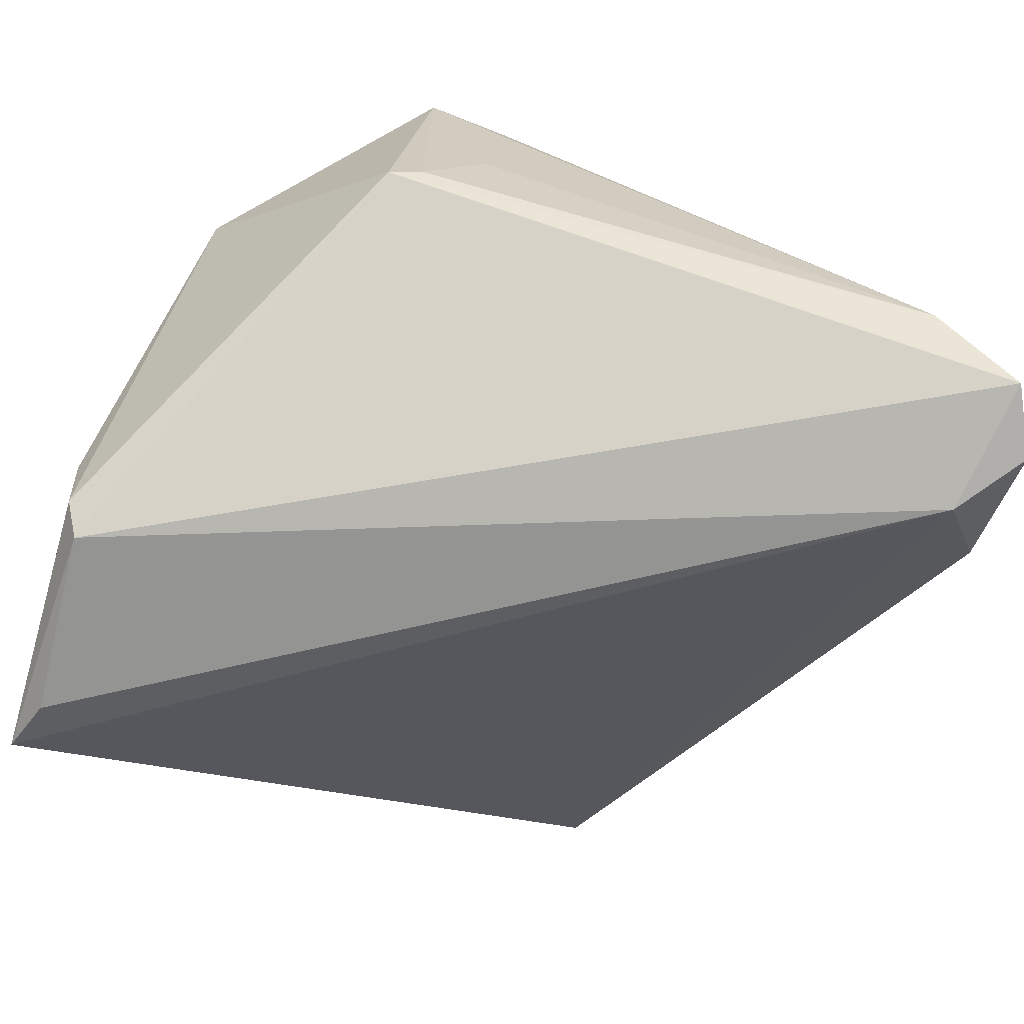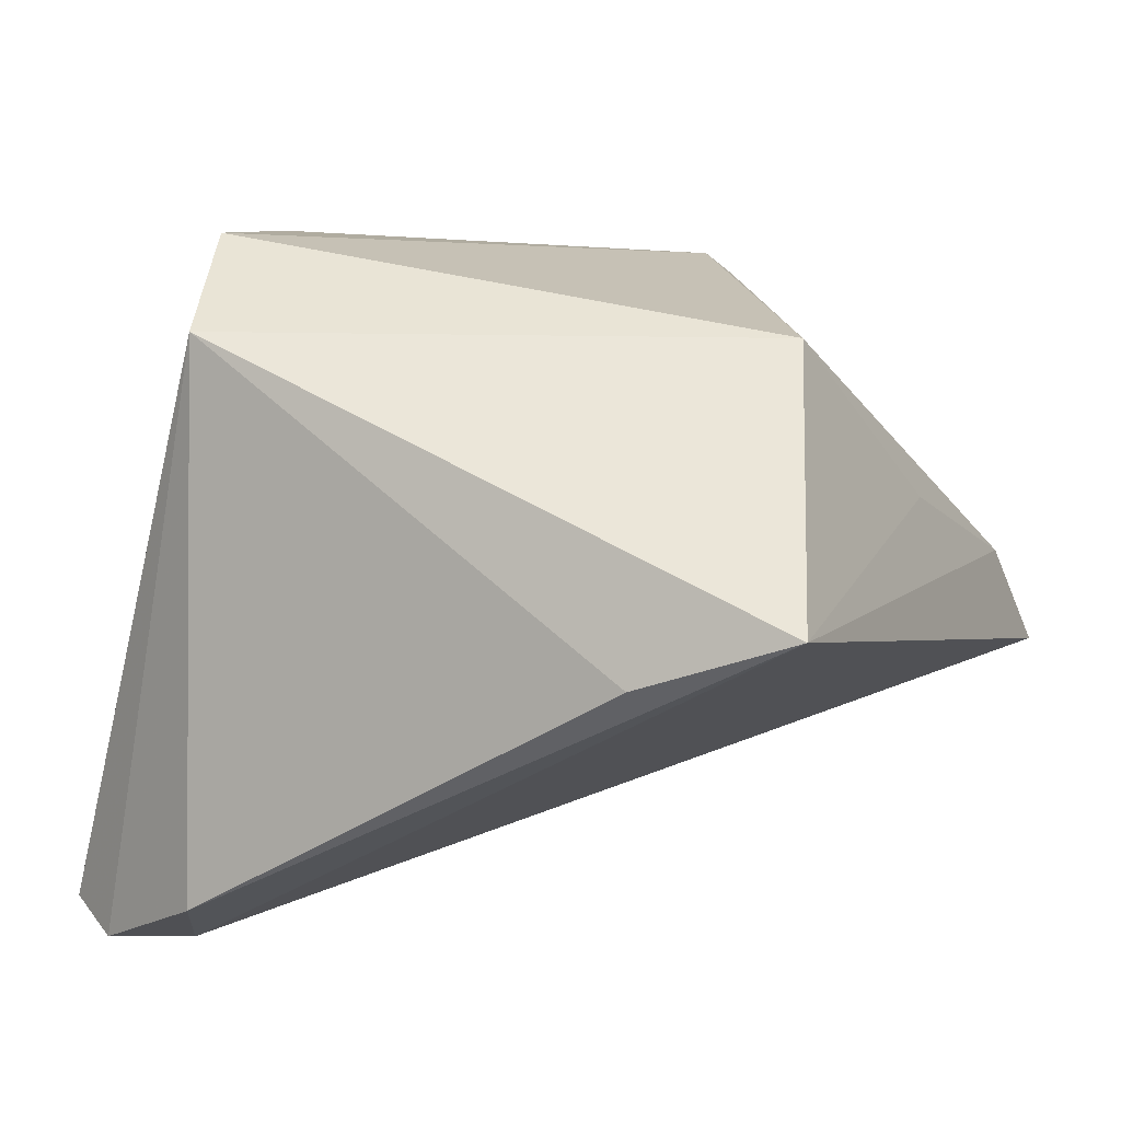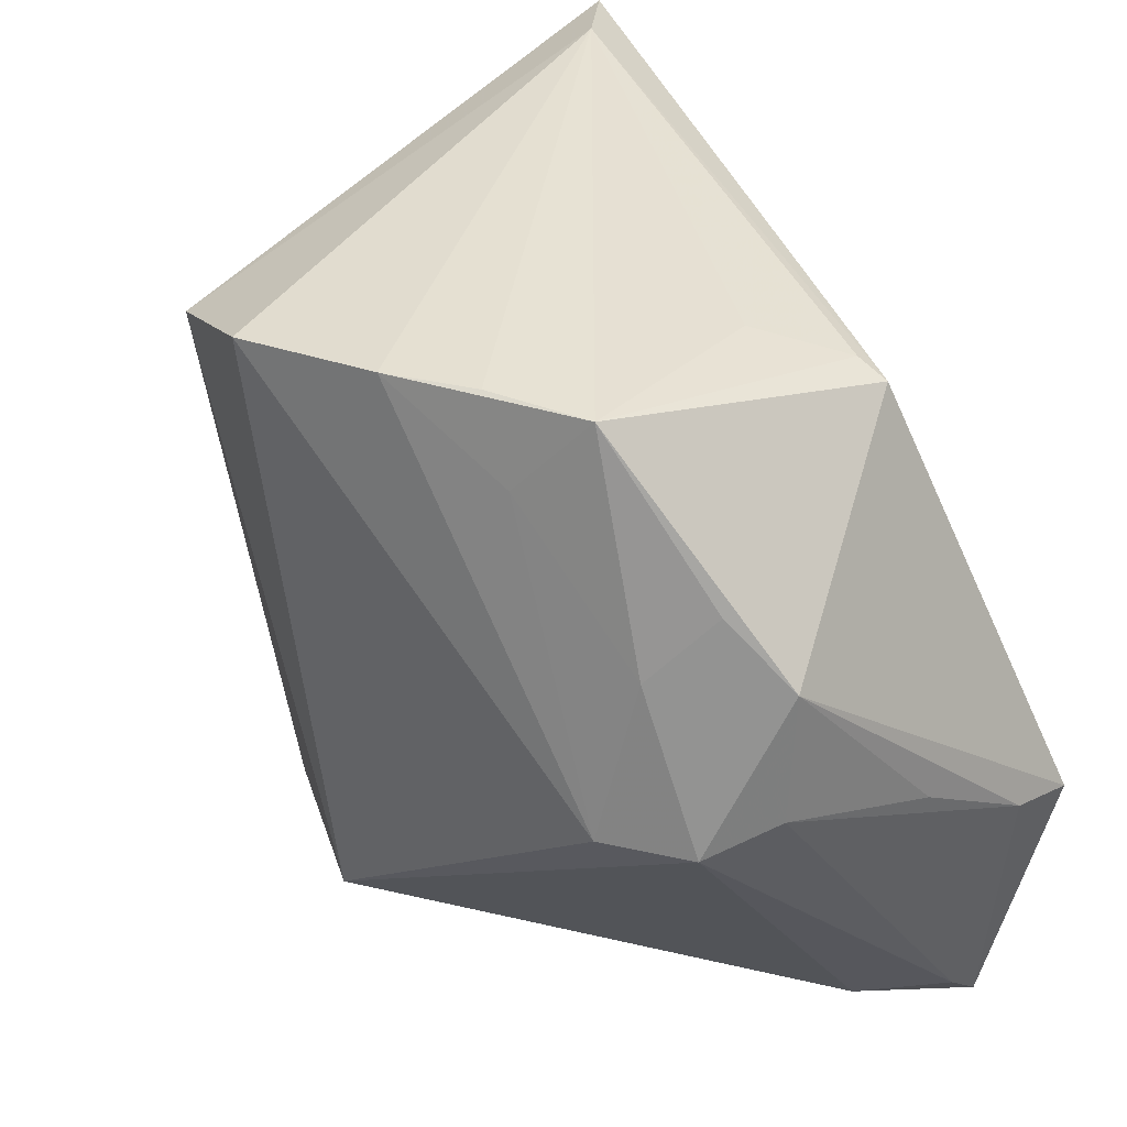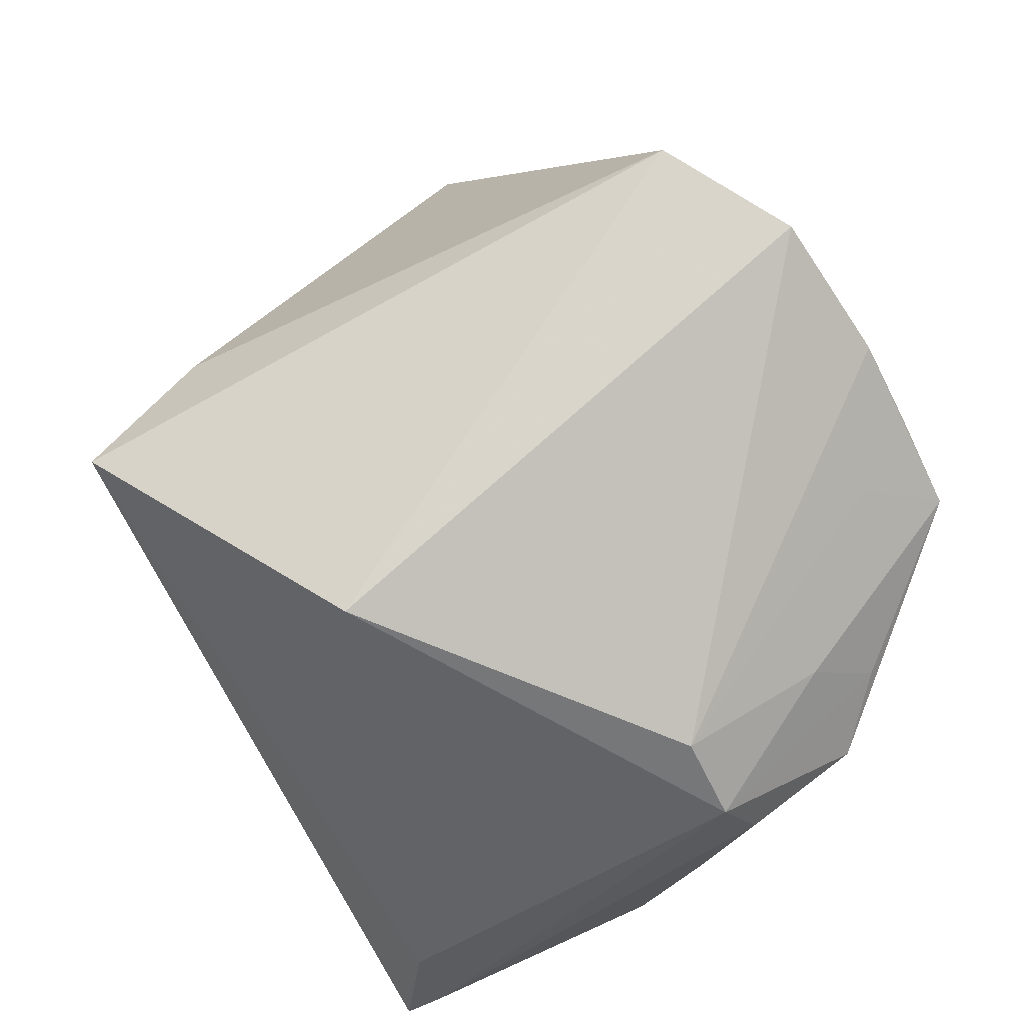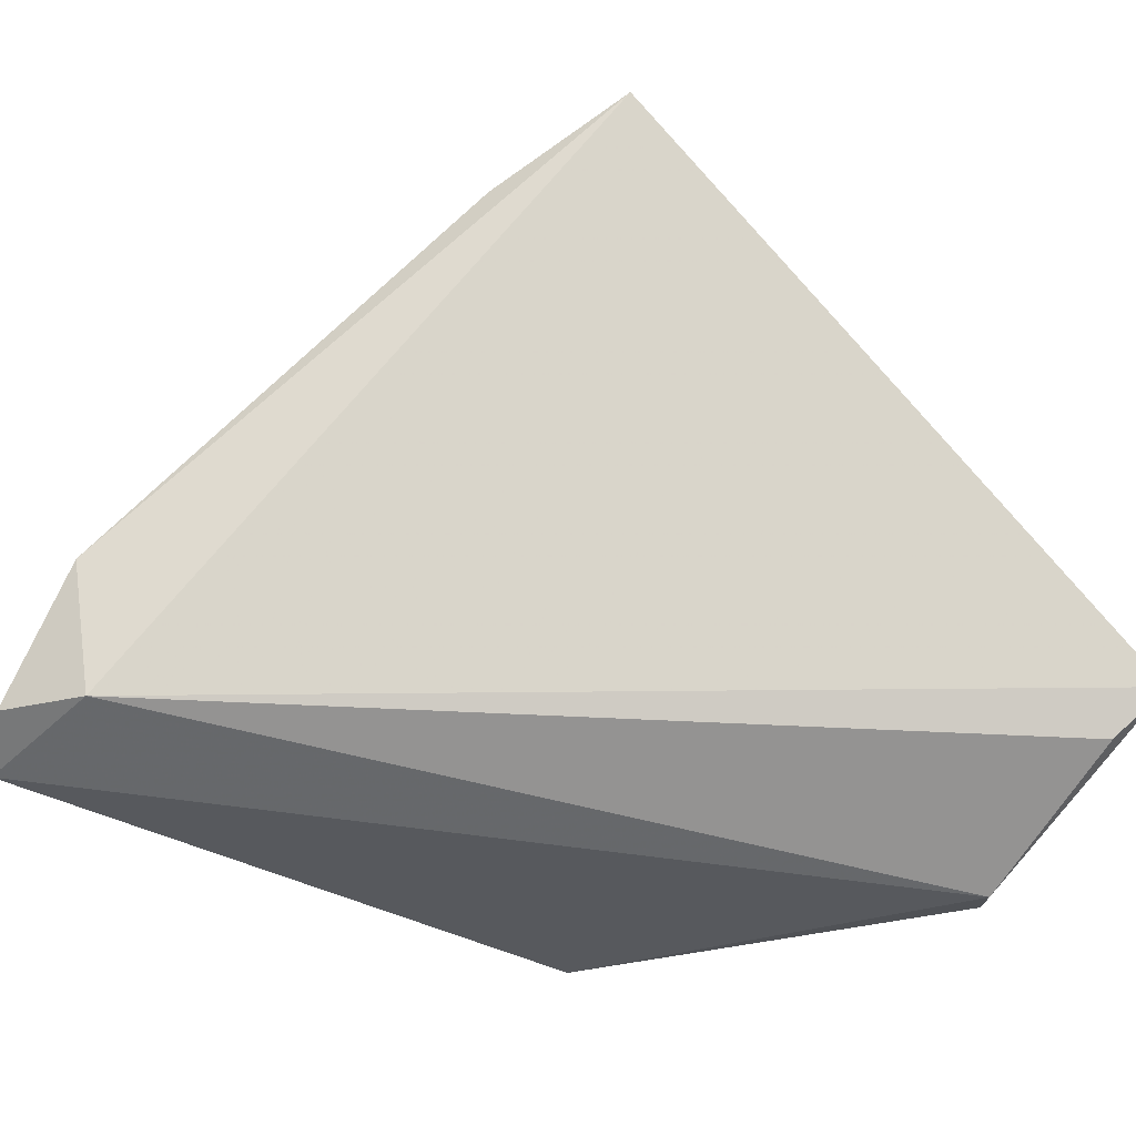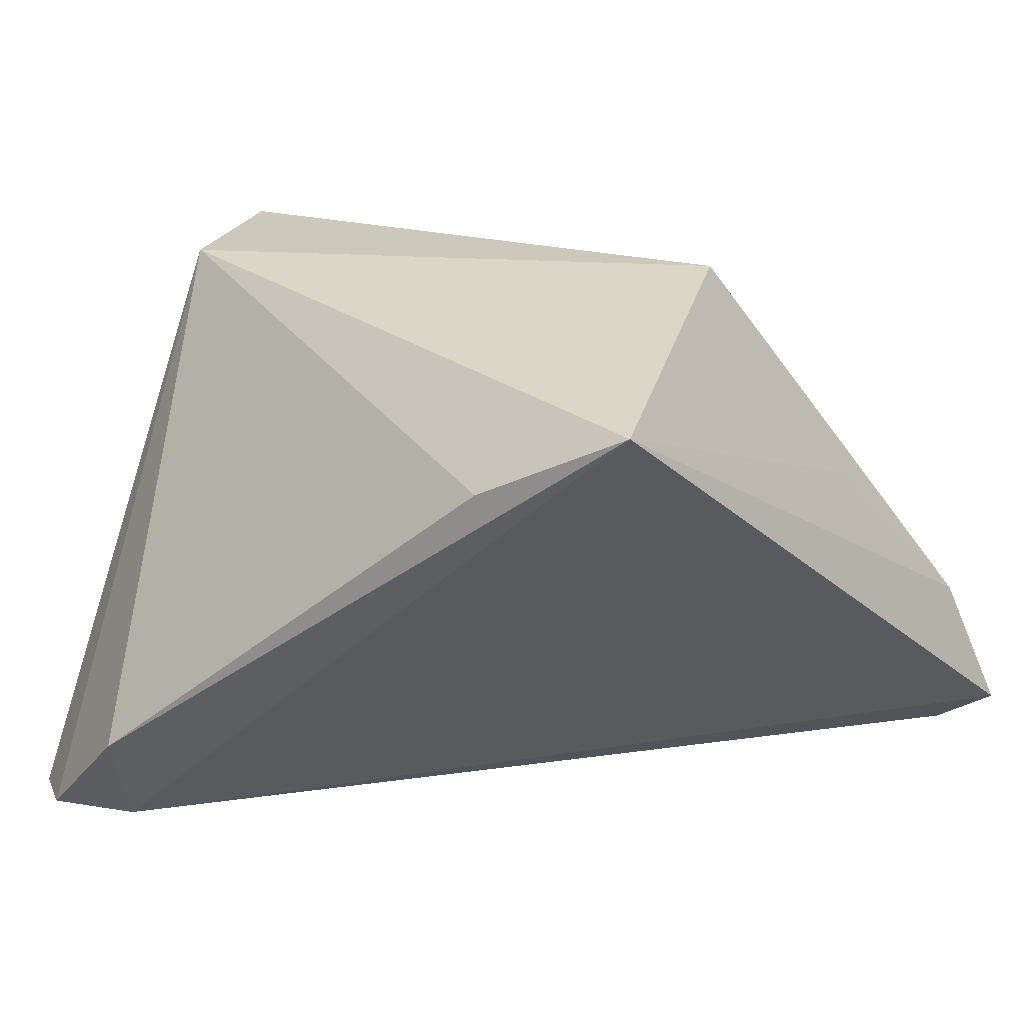
<metadata>
{"format":"obj","ext":"obj","renderer":"f3d","projection":"perspective","resolution":1024,"background":"white","views":[{"elev":-79.8,"azim":158.3,"up":"+Z"},{"elev":35.7,"azim":-60.9,"up":"+Z"},{"elev":39.7,"azim":56.7,"up":"+Y"},{"elev":77.1,"azim":59.3,"up":"+Z"},{"elev":-54.1,"azim":-40.0,"up":"+Z"},{"elev":15.7,"azim":-46.4,"up":"+Z"}]}
</metadata>
<code>
v 0.025 0.02992 -0.01747
v 0.03367 0.01415 0.01727
v 0.04208 -0.01909 -0.03287
v 0.0239 0.038 0.01607
v 0.034 -0.003371 0.02262
v -0.05166 0.02743 -0.03201
v 0.04553 -0.01384 -0.02284
v 0.0423 -0.0426 -0.02003
v -0.02953 -0.04566 0.0223
v -0.0252 0.02846 0.03308
v 0.04203 -0.003085 0.01592
v 0.003072 -0.02951 0.03432
v 0.04323 0.01441 0.006086
v 0.03669 0.0212 0.0104
v 0.03952 -0.04015 -0.02823
v -0.0462 0.0194 -0.03287
v -0.03604 -0.02973 0.01463
v 0.02152 0.03131 -0.01634
v -0.03751 0.038 -0.02459
v 0.01409 0.038 0.02196
v 0.005833 0.03744 0.0282
v 0.01508 0.03458 -0.007343
v -0.00925 0.03544 0.03551
v 0.0448 0.0001224 0.007851
v 0.01809 -0.03876 0.008475
v 0.04523 -0.00591 -0.01013
v 0.04157 -0.04679 -0.02431
v 0.03752 -0.04224 -0.00975
v 0.01895 0.02947 0.02218
v -0.04752 0.03486 -0.03244
v 0.0443 -0.01602 -0.03044
v -0.05294 0.01437 -0.02096
f 27 9 16
f 12 10 9
f 9 10 17
f 30 1 3
f 3 16 30
f 19 1 30
f 30 10 19
f 28 9 27
f 28 11 12
f 10 12 23
f 23 19 10
f 32 16 9
f 9 17 32
f 32 17 10
f 27 16 15
f 15 3 27
f 16 3 15
f 22 19 4
f 25 12 9
f 9 28 25
f 25 28 12
f 19 23 21
f 12 11 5
f 5 23 12
f 5 21 23
f 30 16 6
f 16 32 6
f 6 10 30
f 6 32 10
f 1 19 18
f 19 22 18
f 4 1 18
f 18 22 4
f 27 3 31
f 31 7 27
f 31 3 1
f 4 19 20
f 20 21 4
f 19 21 20
f 4 21 29
f 21 5 29
f 27 7 8
f 7 24 8
f 8 24 11
f 8 28 27
f 11 28 8
f 13 31 1
f 7 31 13
f 13 1 4
f 11 24 13
f 4 29 2
f 2 29 5
f 2 5 11
f 26 24 7
f 7 13 26
f 26 13 24
f 11 13 14
f 14 2 11
f 14 13 4
f 4 2 14

</code>
